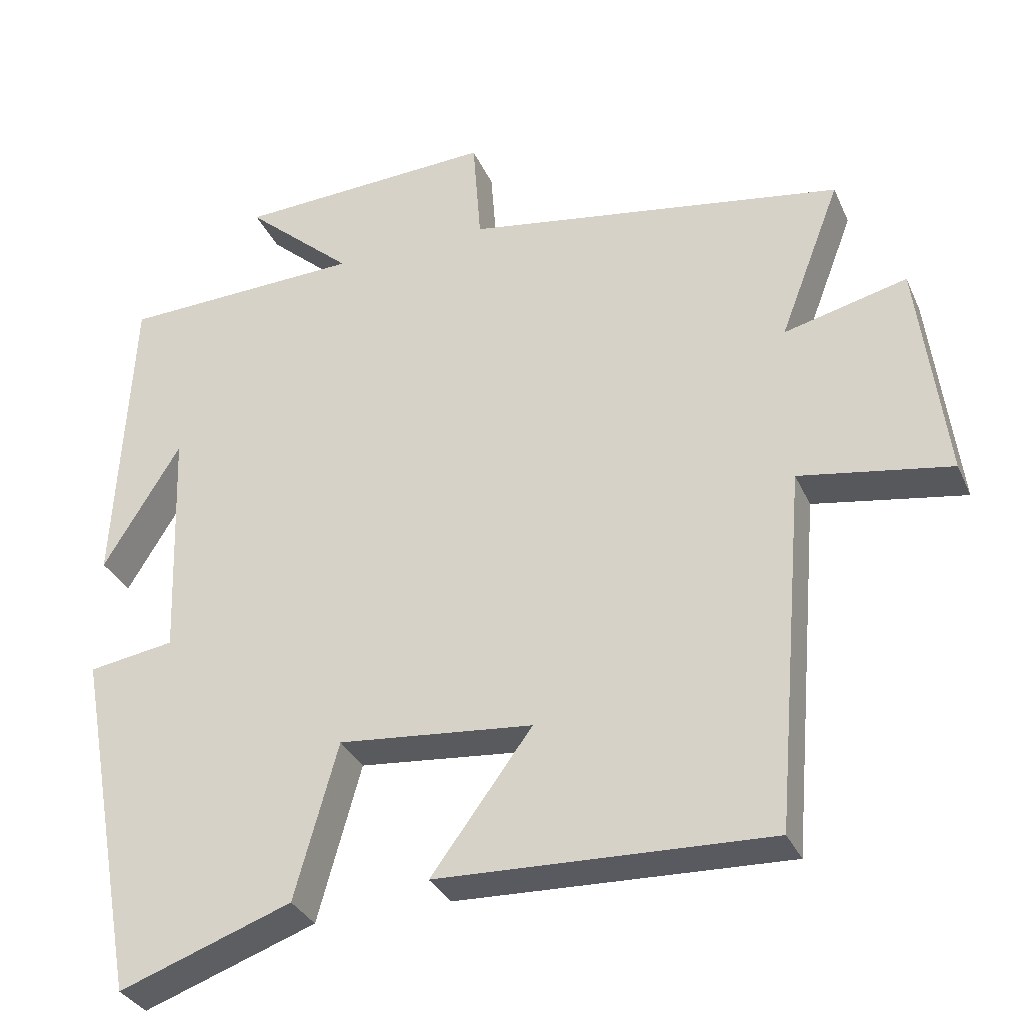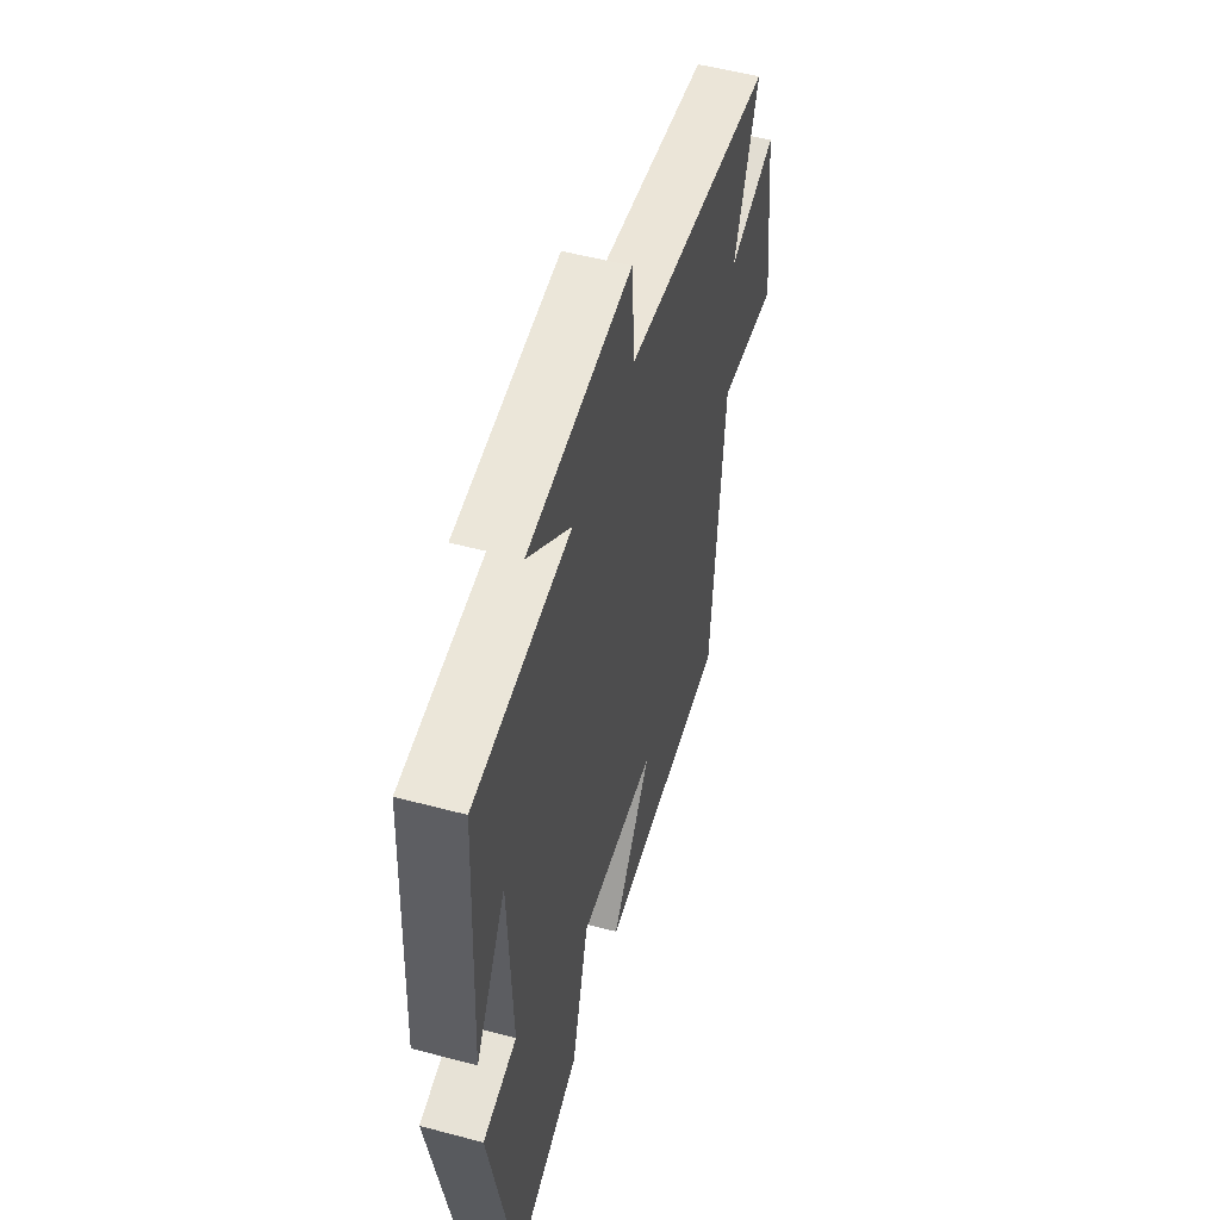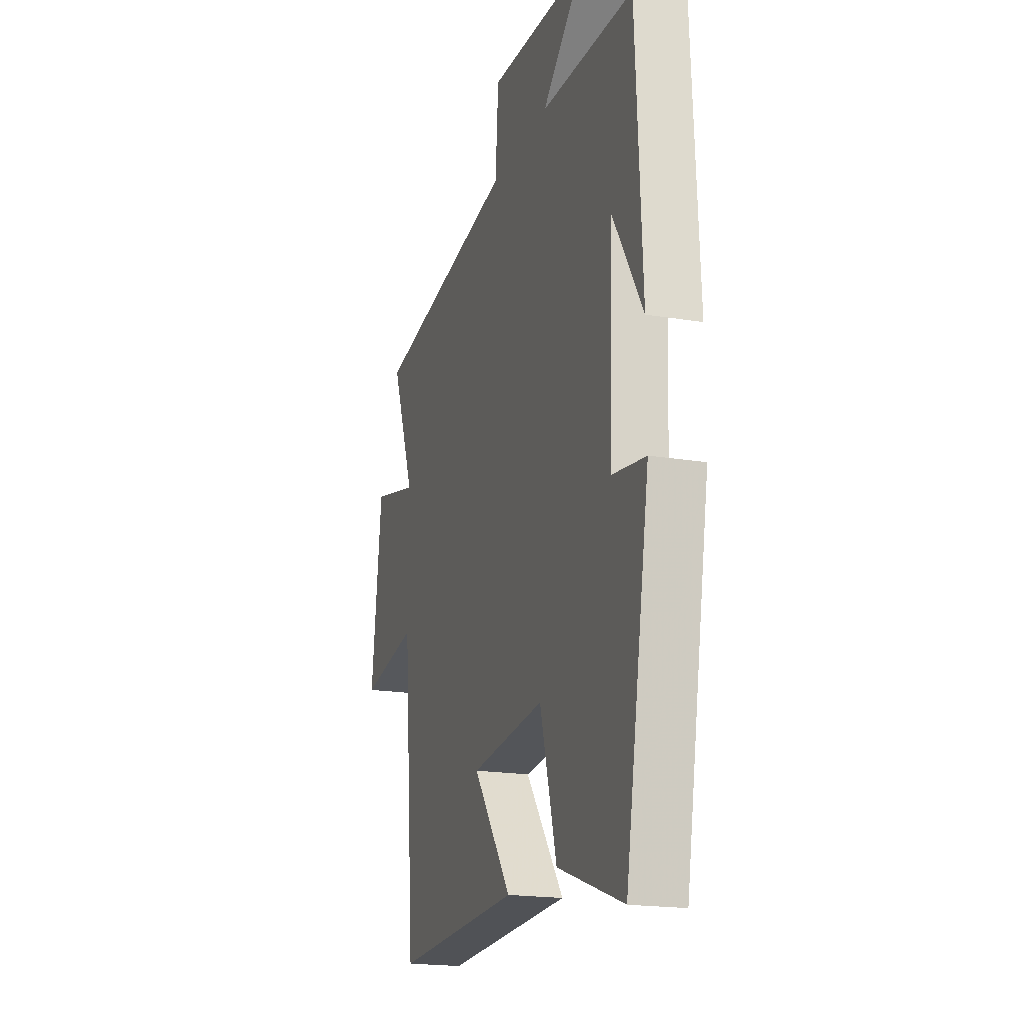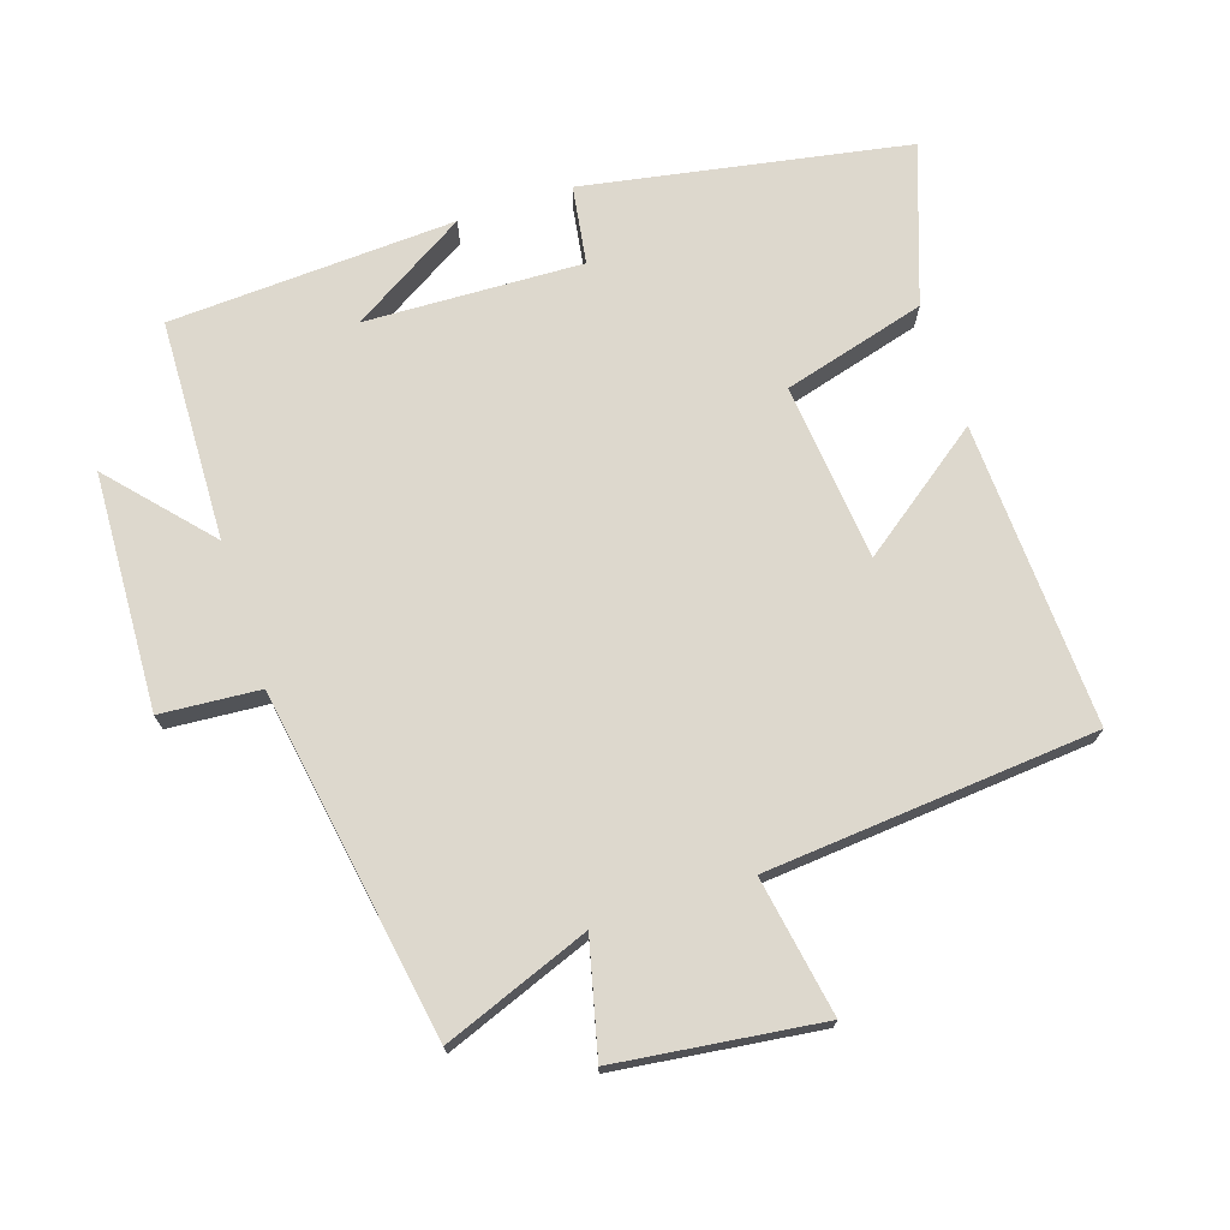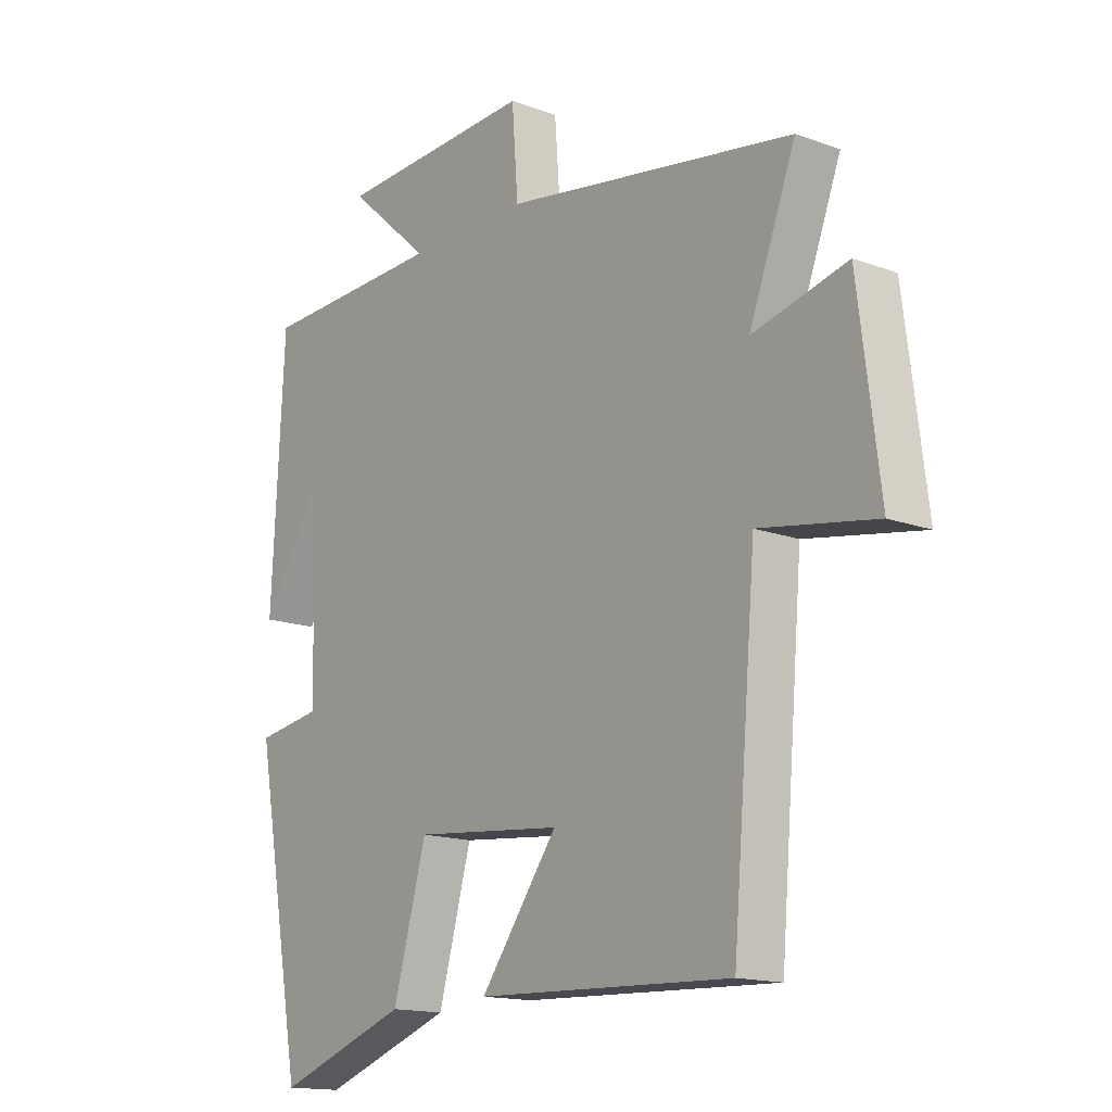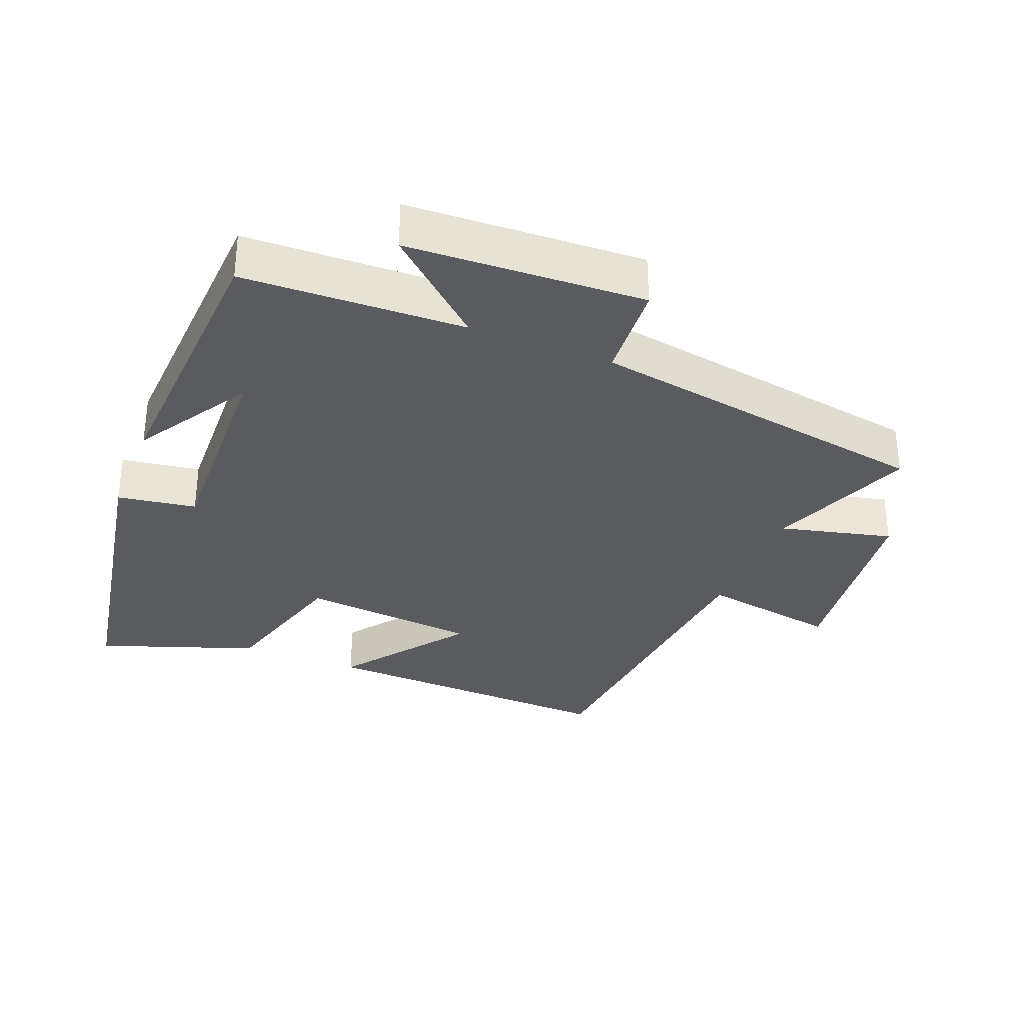
<metadata>
{"format":"obj","ext":"obj","renderer":"f3d","projection":"perspective","resolution":1024,"background":"white","views":[{"elev":-32.7,"azim":21.4,"up":"+Z"},{"elev":53.2,"azim":-74.1,"up":"+Z"},{"elev":-19.0,"azim":-107.6,"up":"+Z"},{"elev":72.1,"azim":71.8,"up":"+Y"},{"elev":-15.3,"azim":51.9,"up":"+Z"},{"elev":-32.4,"azim":-21.8,"up":"+Y"}]}
</metadata>
<code>
v 0.583 0.07 0.415
v 0.5 0.07 0.198
v 0.667 0.07 0.239
v 0.705 0.07 -0.063
v 0.5 0.07 -0.028
v 0.458 0.07 -0.518
v 0.007 0.07 -0.5
v 0.144 0.07 -0.314
v -0.12 0.07 -0.288
v -0.179 0.07 -0.5
v -0.413 0.07 -0.583
v -0.5 0.07 -0.104
v -0.383 0.07 -0.086
v -0.395 0.07 0.236
v -0.5 0.07 0.064
v -0.478 0.07 0.489
v -0.149 0.07 0.5
v -0.296 0.07 0.631
v 0.056 0.07 0.647
v 0.067 0.07 0.5
v 0.583 0 0.415
v 0.5 0 0.198
v 0.667 0 0.239
v 0.705 0 -0.063
v 0.5 0 -0.028
v 0.458 0 -0.518
v 0.007 0 -0.5
v 0.144 0 -0.314
v -0.12 0 -0.288
v -0.179 0 -0.5
v -0.413 0 -0.583
v -0.5 0 -0.104
v -0.383 0 -0.086
v -0.395 0 0.236
v -0.5 0 0.064
v -0.478 0 0.489
v -0.149 0 0.5
v -0.296 0 0.631
v 0.056 0 0.647
v 0.067 0 0.5
f 17 18 19 20
f 17 20 1 2
f 16 17 2
f 14 15 16
f 14 16 2
f 13 14 2
f 11 12 13
f 10 11 13
f 9 10 13
f 13 2 3
f 9 13 3
f 8 9 3
f 5 6 7 8
f 5 8 3
f 3 4 5
f 40 39 38 37
f 22 21 40 37
f 22 37 36
f 36 35 34
f 22 36 34
f 22 34 33
f 33 32 31
f 33 31 30
f 33 30 29
f 23 22 33
f 23 33 29
f 23 29 28
f 28 27 26 25
f 23 28 25
f 25 24 23
f 1 21 22 2
f 2 22 23 3
f 3 23 24 4
f 4 24 25 5
f 5 25 26 6
f 6 26 27 7
f 7 27 28 8
f 8 28 29 9
f 9 29 30 10
f 10 30 31 11
f 11 31 32 12
f 12 32 33 13
f 13 33 34 14
f 14 34 35 15
f 15 35 36 16
f 16 36 37 17
f 17 37 38 18
f 18 38 39 19
f 19 39 40 20
f 20 40 21 1

</code>
